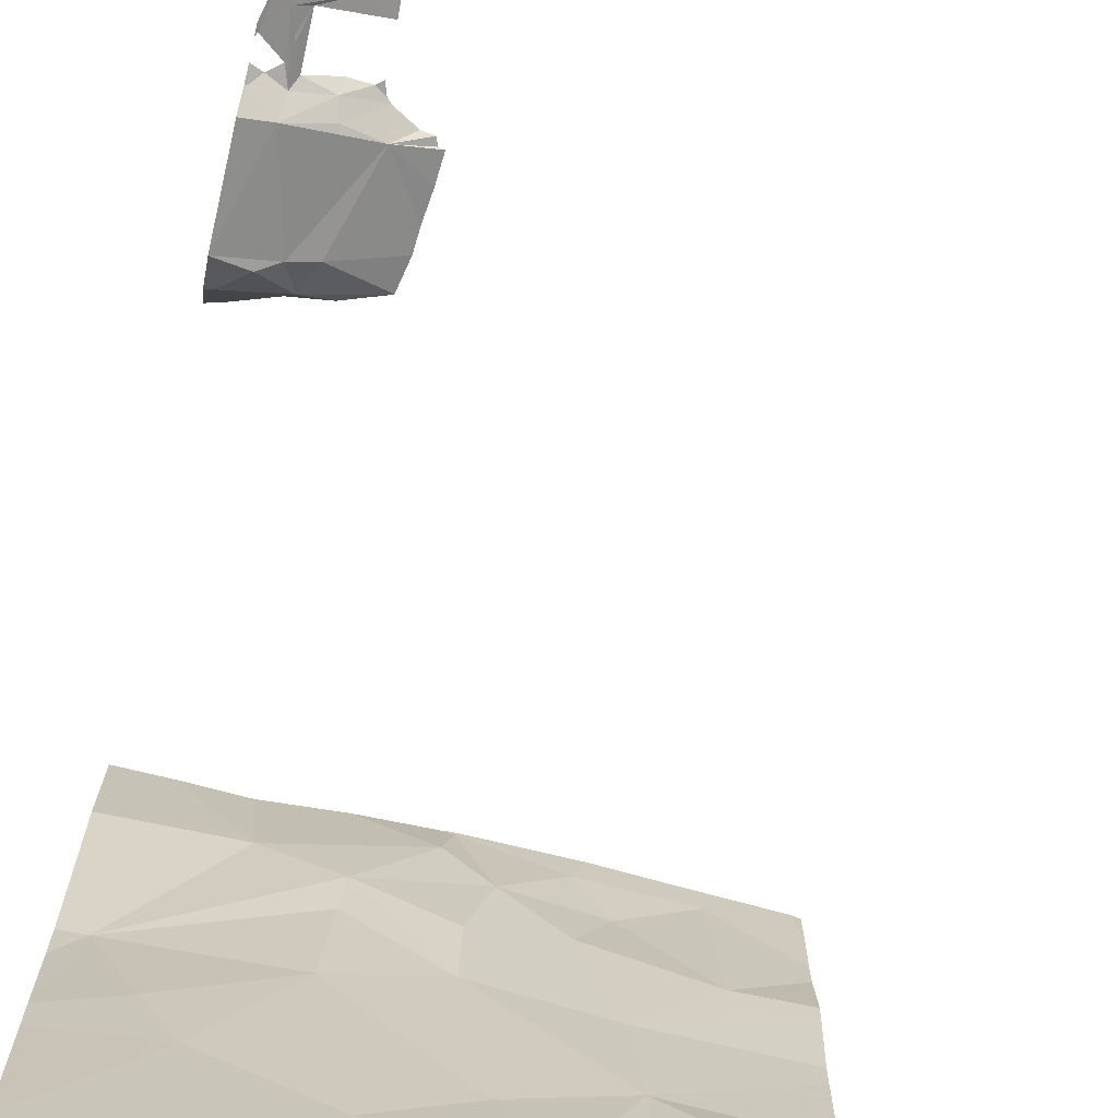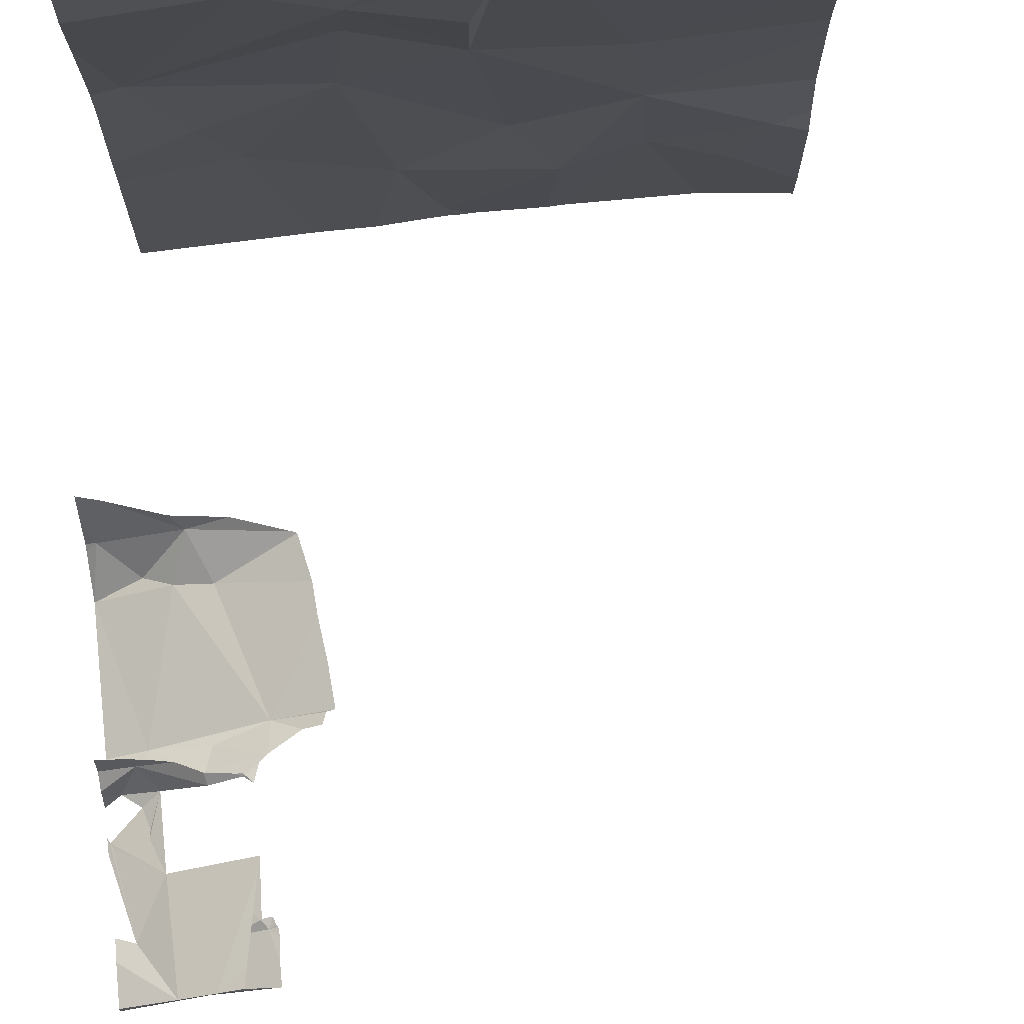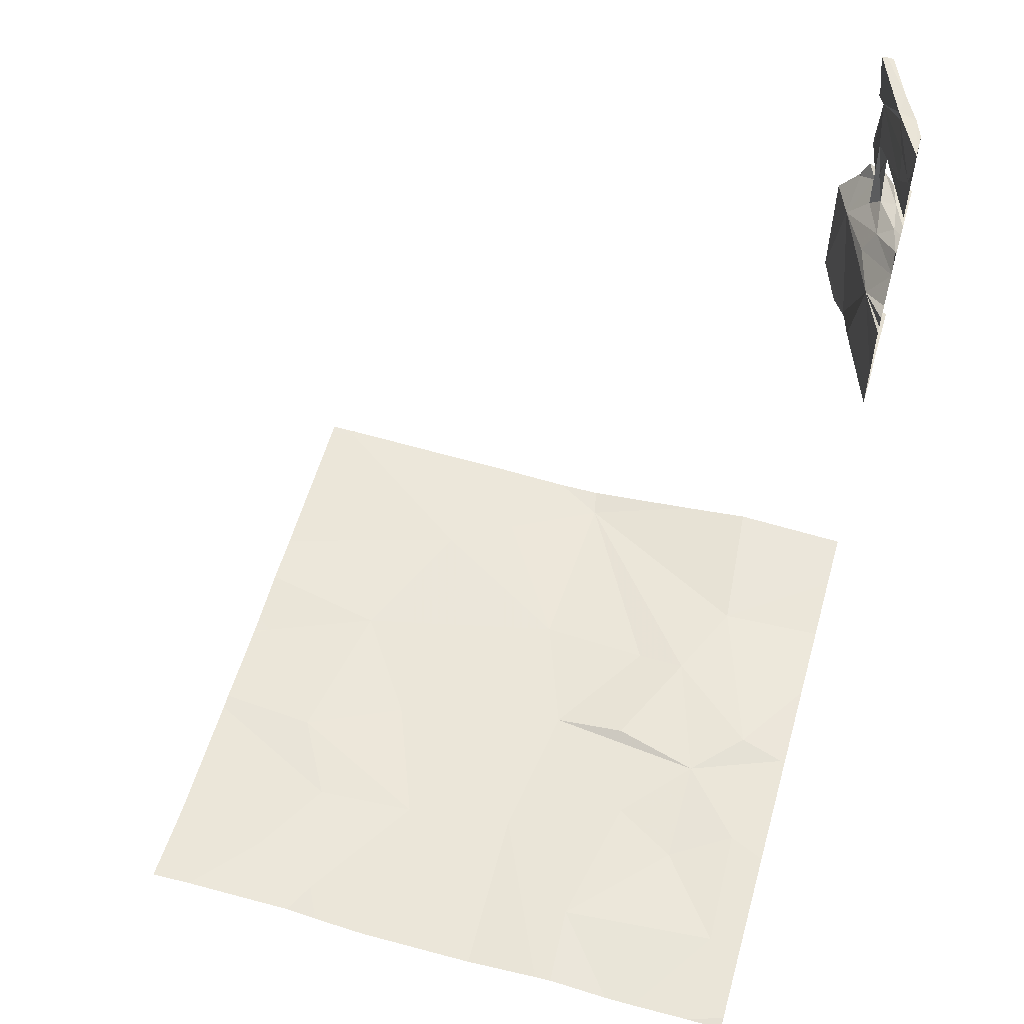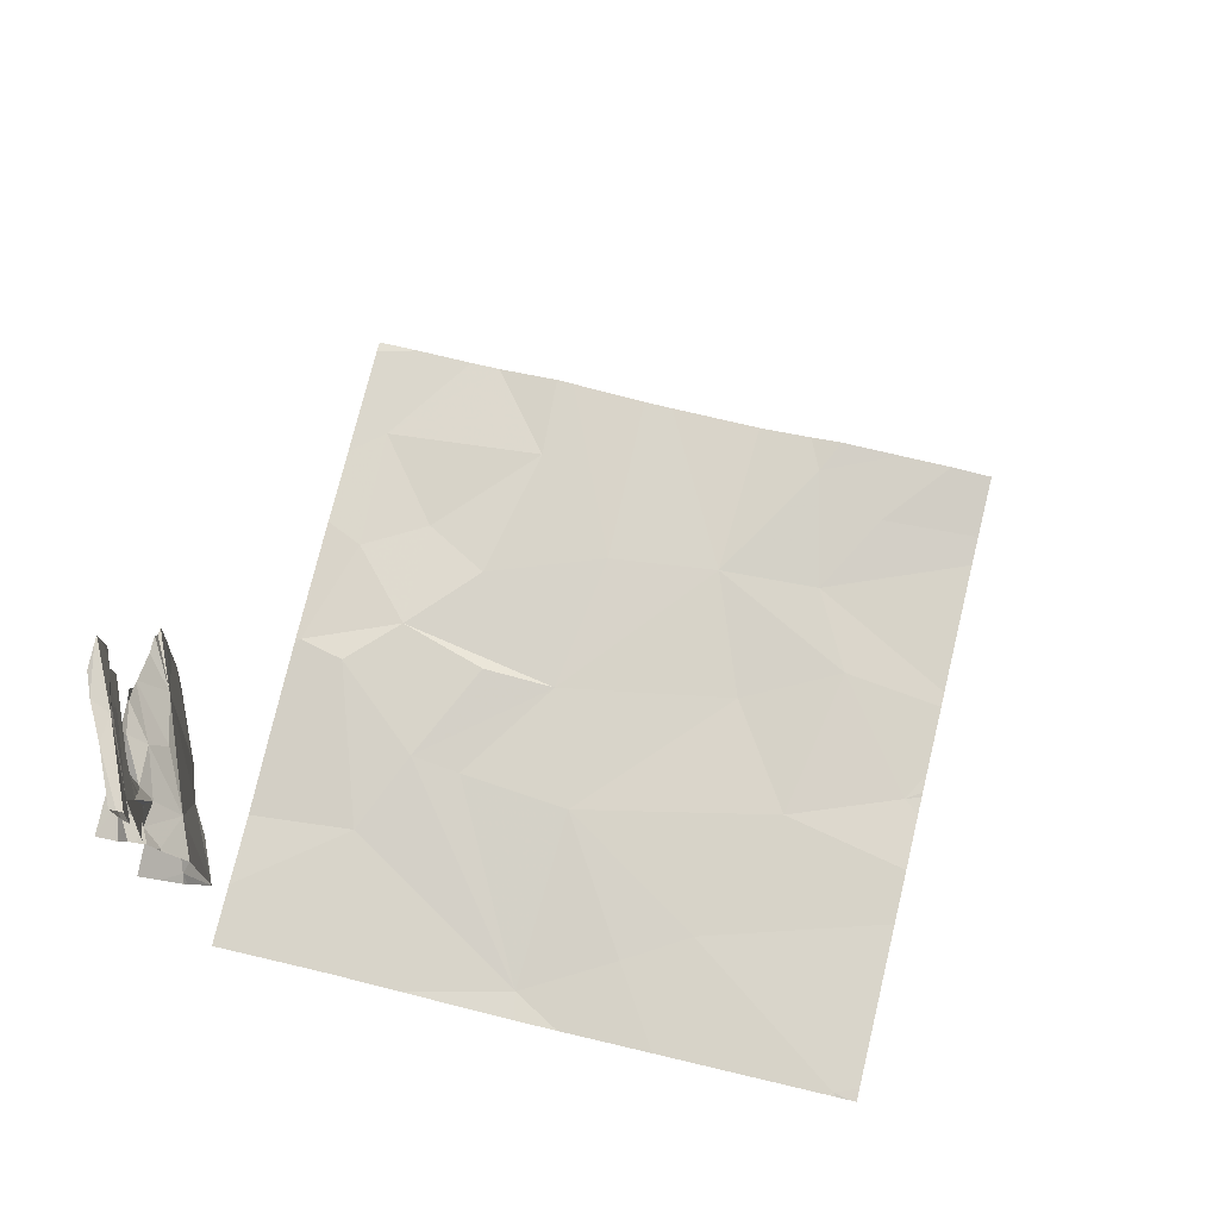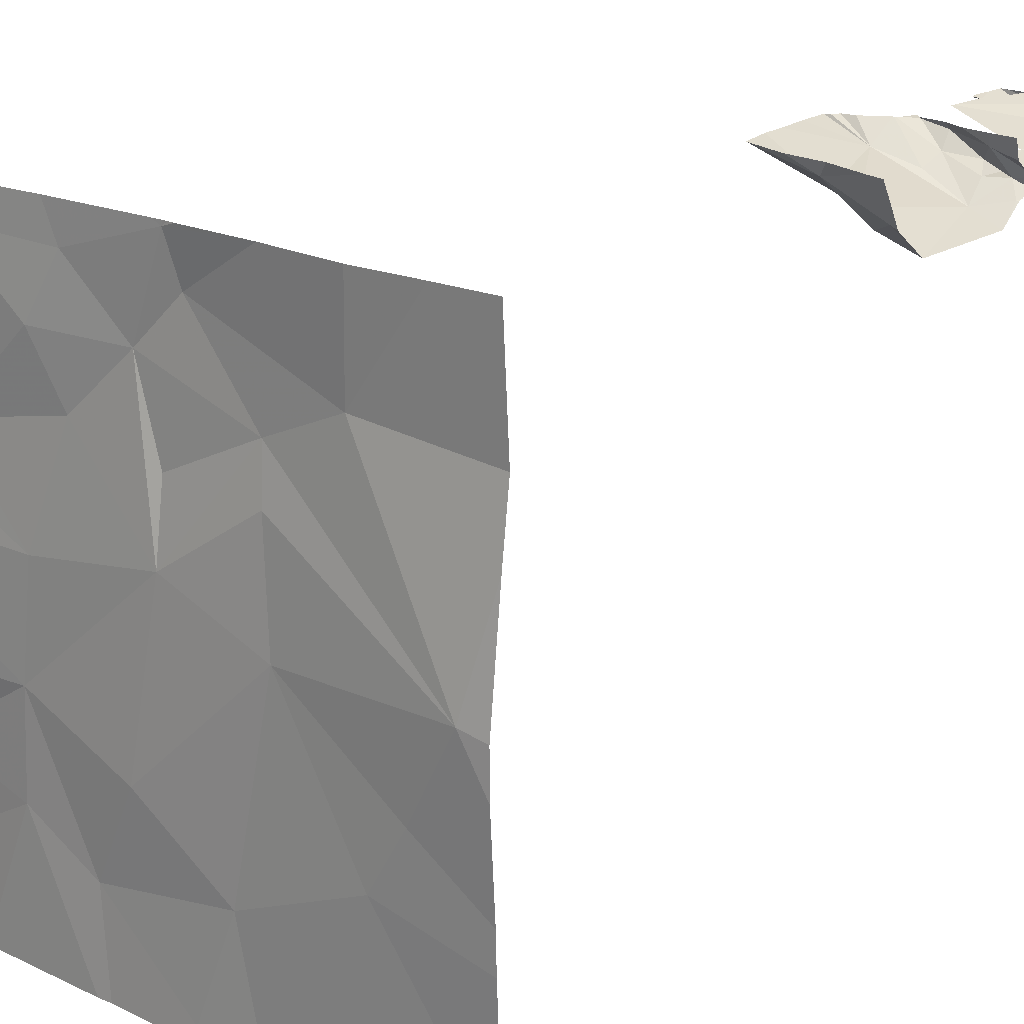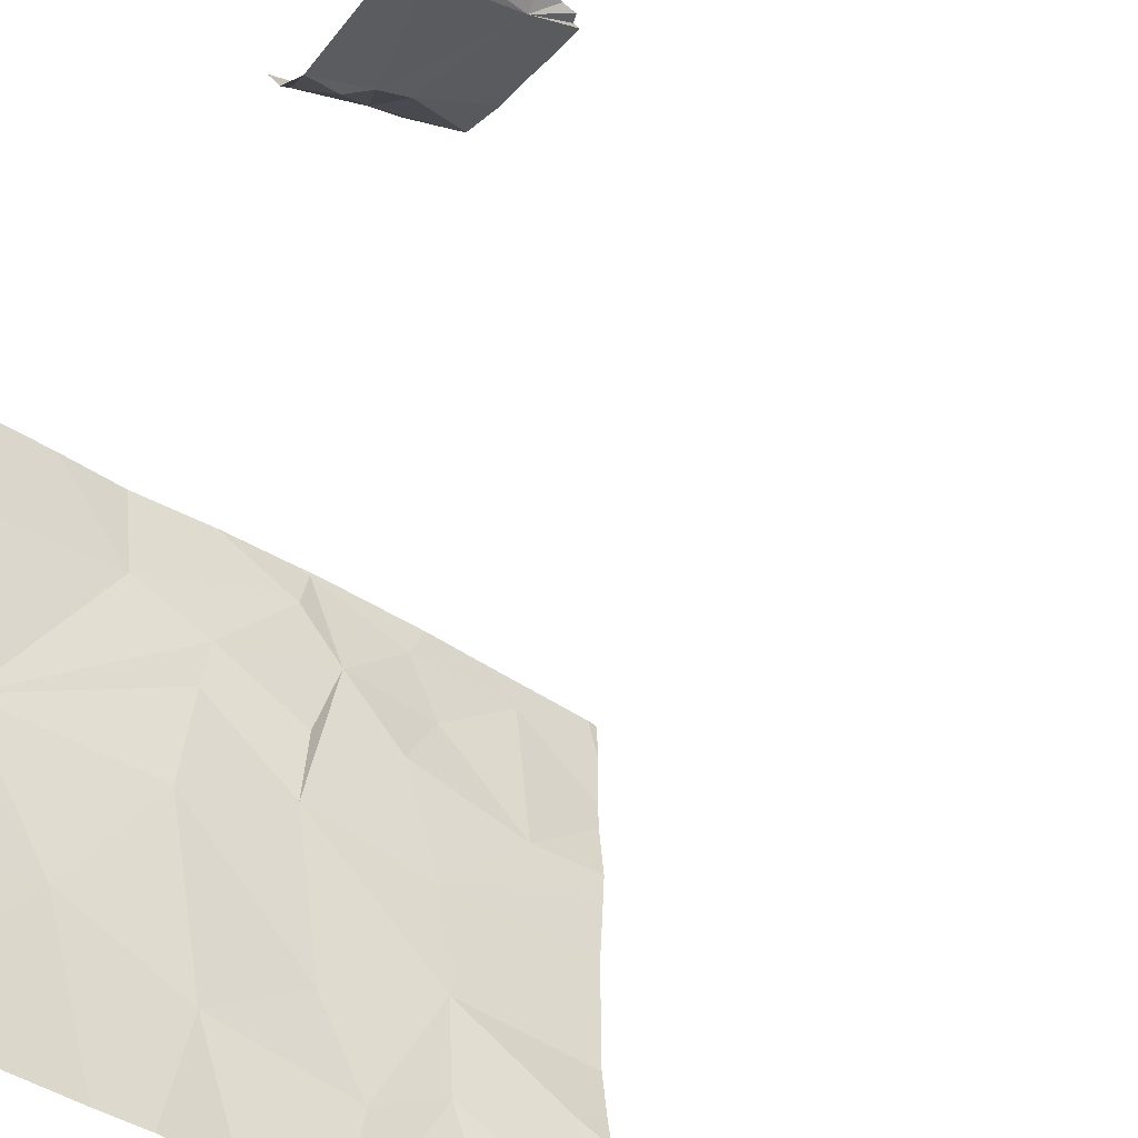
<metadata>
{"format":"obj","ext":"obj","renderer":"f3d","projection":"perspective","resolution":1024,"background":"white","views":[{"elev":-70.5,"azim":-13.3,"up":"+Y"},{"elev":74.1,"azim":-6.4,"up":"+Y"},{"elev":55.9,"azim":105.6,"up":"+Z"},{"elev":75.6,"azim":-76.5,"up":"+Z"},{"elev":19.3,"azim":-140.1,"up":"+Y"},{"elev":-46.3,"azim":-35.9,"up":"+Y"}]}
</metadata>
<code>
v -69.06 275.6 483.3
v -69.1 275.6 487
v -68.64 275.6 483.2
v -68.47 275.6 487
v -69.41 272 483.3
v -69.2 275.6 487
v -68.78 275.6 487.5
v -65.62 271.8 483.3
v -67.65 271.9 483.2
v -68.12 275.6 483.3
v -66.52 272.7 483.2
v -69.32 275.6 485.9
v -66.99 272.4 483.3
v -69.35 271.8 483.3
v -66.03 272.4 483.3
v -68.72 272.9 483.2
v -67.9 272.6 483.2
v -69.19 271.8 483.3
v -69.43 271.8 483.3
v -65.82 272.8 483.3
v -68.96 273.3 483.2
v -68.17 273.8 483.2
v -66.55 273.3 483.2
v -67.47 271.8 483.2
v -69.41 271.8 483.3
v -67.28 273 483.2
v -69.27 273.9 483.2
v -67.48 274.1 483.2
v -67.58 271.8 483.2
v -66.63 273.9 483.2
v -68.11 274.5 483.3
v -66.9 274.7 483.3
v -67.61 271.8 483.2
v -66.1 274.5 483.3
v -65.62 274.9 483.2
v -68.59 275 483.3
v -68.09 274.8 483.3
v -67.48 274.5 483.3
v -67.32 275 483.3
v -66.69 275 483.3
v -67.72 271.8 483.2
v -69.17 275.5 488
v -65.62 273.8 483.2
v -68.06 271.8 483.2
v -69.42 275.3 487.1
v -69.34 275.4 487.7
v -65.7 271.8 483.3
v -67.06 271.8 483.2
v -68.38 271.8 483.2
v -65.99 271.8 483.3
v -69.22 275.4 487.1
v -69.24 275.3 486.9
v -69.35 275.4 487.1
v -65.62 272.9 483.3
v -69.07 275.4 486.2
v -69.43 275.2 486.2
v -69.2 275.3 486.2
v -65.62 275.1 483.2
v -65.62 275.4 483.2
v -69.38 275.4 486
v -67.62 275.3 483.3
v -66.91 275.4 483.3
v -66.18 275.4 483.3
v -65.68 275.6 483.2
v -66.17 271.8 483.2
v -65.62 274.4 483.3
v -65.62 274.5 483.3
v -69.42 275.4 487.3
v -65.62 273.2 483.2
v -68.95 275.6 487.6
v -69.29 275.4 487.5
v -69.27 275.4 487.2
v -69 275.6 488
v -69.04 275.5 488
v -69.19 275.5 487.5
v -69.18 275.5 487.1
v -68.98 275.5 487.1
v -69.27 275.6 487
v -68.98 275.5 486
v -65.62 274 483.2
v -68.97 275.5 487.8
v -68.97 275.6 487.2
v -69.11 275.5 487.9
v -68.95 275.4 487
v -65.62 272.7 483.3
v -65.62 272.4 483.3
v -69.04 275.6 486
v -65.62 272.1 483.3
v -68.82 275.6 487.1
v -68.8 275.6 487.7
v -68.77 275.6 487.8
v -68.69 275.5 486.9
v -68.89 275.4 486.3
v -67.55 275.6 483.3
v -66.97 271.8 483.2
v -69.43 271.9 483.3
v -68.79 275.6 487.7
v -69.43 271.9 483.3
v -69.43 272 483.3
v -69.43 272 483.3
v -69.43 272.8 483.2
v -69.43 273 483.2
v -69.43 273.6 483.2
v -69.43 273.8 483.2
v -69.43 274.5 483.2
v -69.43 275.3 487.8
v -69.43 275.3 487.8
v -69.43 275.3 488
v -69.43 275.4 488
v -69.43 275.3 487.1
v -69.43 275.3 487.1
v -69.43 275.3 487.7
v -69.43 275.2 486.9
v -69.43 275.2 486.9
v -69.43 275.3 487.1
v -69.43 275.4 487.8
v -69.43 275.2 486.3
v -69.43 275.4 486
v -69.43 275.3 486
v -69.43 275.2 486.2
v -69.43 275.2 486.2
v -69.43 275.4 487.8
v -69.43 274.9 483.3
v -69.43 275.4 487.3
v -69.43 275.4 487.3
v -69.43 275.4 487.4
v -69.43 275.4 487.4
v -69.43 275.4 487.3
v -69.43 275.5 485.9
v -69.43 275.3 488
v -69.43 275.4 487.3
v -69.43 275.4 487.2
v -69.43 275.4 487.1
v -69.43 275.5 487.1
v -69.43 275.5 487
v -68.56 275.6 487
v -68.89 275.6 488
v -68.77 275.6 488
v -68.74 275.6 488
v -68.79 275.6 487.7
v -68.87 275.6 487.9
v -68.75 275.6 487.1
v -68.78 275.6 487.2
v -68.74 275.6 487.8
v -68.73 275.6 487.8
v -68.75 275.6 487.7
v -68.74 275.6 487.9
v -68.73 275.6 487.8
v -68.78 275.6 487.5
v -68.78 275.6 487.5
v -68.71 275.6 487.1
v -68.72 275.6 487.1
v -68.98 275.6 487.1
v -68.85 275.6 487.1
v -68.72 275.6 487.1
v -68.52 275.6 486.1
v -68.5 275.6 486.1
v -68.41 275.6 486.9
v -68.45 275.6 486.9
v -68.78 275.6 486
v -68.43 275.6 486.7
v -68.82 275.6 487.1
v -68.79 275.6 487.5
v -68.46 275.6 486.3
v -68.45 275.6 486.5
v -67.64 275.6 483.3
v -67.59 275.6 483.3
v -66.35 275.6 483.3
v -66.81 275.6 483.3
v -65.62 275.6 483.2
v -65.68 275.6 483.2
v -65.69 275.6 483.2
v -65.69 275.6 483.2
v -69.27 275.6 487
v -67.56 275.6 483.3
v -65.7 275.6 483.2
v -67.49 275.6 483.3
v -65.62 275.6 483.2
v -69.33 275.6 483.3
v -69.43 275.6 483.3
v -69.43 275.6 485.9
v -69.43 275.6 485.9
v -69.42 275.6 487
v -69.43 275.6 487
f 14 96 25
f 151 92 136
f 136 92 4
f 4 92 159
f 7 70 75
f 44 16 49
f 16 5 18
f 13 9 24
f 41 17 44
f 95 13 48
f 15 11 65
f 20 15 88
f 49 16 18
f 13 26 17
f 17 9 13
f 17 22 16
f 11 15 20
f 101 21 102
f 100 16 101
f 23 13 11
f 23 20 54
f 23 11 20
f 22 21 16
f 23 26 13
f 150 75 149
f 102 27 103
f 28 22 26
f 22 17 26
f 97 90 70
f 22 27 21
f 26 23 28
f 22 28 31
f 22 31 27
f 23 30 28
f 32 28 30
f 44 17 16
f 30 23 43
f 34 32 30
f 34 30 66
f 149 42 73
f 37 36 27
f 27 31 37
f 39 38 28
f 37 31 28
f 38 39 37
f 32 39 28
f 28 38 37
f 32 34 40
f 50 15 65
f 148 91 145
f 52 45 113
f 53 45 52
f 147 91 148
f 146 91 140
f 57 55 56
f 42 46 112
f 56 52 114
f 57 56 60
f 119 56 120
f 56 55 52
f 145 91 144
f 144 91 146
f 37 61 36
f 105 36 123
f 3 61 10
f 39 61 37
f 32 40 39
f 40 62 39
f 63 62 40
f 63 34 35
f 40 34 63
f 64 63 58
f 143 89 142
f 142 89 77
f 71 68 72
f 74 73 42
f 75 46 42
f 76 51 77
f 181 129 182
f 75 71 76
f 74 42 108
f 106 74 130
f 70 46 71
f 75 72 68
f 124 46 126
f 71 46 68
f 127 75 131
f 46 70 81
f 72 51 71
f 78 76 82
f 52 51 53
f 81 83 46
f 52 84 77
f 52 77 51
f 51 72 53
f 53 72 76
f 115 53 132
f 133 78 134
f 141 73 137
f 74 46 83
f 57 60 79
f 75 68 128
f 71 51 76
f 72 75 76
f 76 78 53
f 140 90 97
f 97 70 7
f 81 91 74
f 138 74 139
f 91 90 140
f 71 75 70
f 82 76 77
f 75 42 149
f 91 81 90
f 81 70 90
f 74 83 81
f 139 91 147
f 84 92 151
f 2 82 153
f 77 89 82
f 153 89 154
f 142 77 155
f 77 84 152
f 55 57 79
f 93 55 79
f 93 79 156
f 84 52 92
f 149 73 163
f 7 75 150
f 92 93 164
f 52 55 92
f 55 93 92
f 10 94 166
f 62 94 39
f 94 61 39
f 62 63 168
f 95 11 13
f 168 64 176
f 94 62 169
f 139 74 91
f 96 5 98
f 87 79 12
f 98 5 99
f 138 73 74
f 99 5 100
f 100 5 16
f 101 16 21
f 137 73 138
f 102 21 27
f 103 27 104
f 8 88 47
f 104 27 105
f 25 96 19
f 105 27 36
f 12 79 60
f 106 46 74
f 107 46 106
f 2 78 82
f 108 42 109
f 47 15 50
f 109 42 122
f 110 45 111
f 48 13 24
f 111 45 115
f 112 46 107
f 113 45 110
f 114 52 113
f 6 78 2
f 170 59 178
f 115 45 53
f 116 42 112
f 65 11 95
f 117 56 114
f 59 64 58
f 118 60 119
f 41 9 17
f 58 63 35
f 119 60 56
f 10 61 94
f 120 56 121
f 121 56 117
f 35 34 67
f 122 42 116
f 67 34 66
f 123 36 179
f 33 9 41
f 66 30 80
f 124 68 46
f 125 68 124
f 80 30 43
f 126 46 127
f 29 9 33
f 127 46 75
f 128 68 125
f 43 23 69
f 12 60 181
f 3 36 61
f 69 23 54
f 129 60 118
f 130 74 108
f 54 20 85
f 24 9 29
f 131 75 128
f 1 36 3
f 132 53 133
f 85 20 86
f 133 53 78
f 18 5 14
f 134 78 135
f 86 20 88
f 135 78 183
f 88 15 47
f 14 5 96
f 152 84 151
f 153 82 89
f 154 89 162
f 155 77 152
f 156 79 160
f 157 93 156
f 158 92 161
f 159 92 158
f 160 79 87
f 161 92 165
f 162 89 143
f 163 73 141
f 164 93 157
f 165 92 164
f 166 94 167
f 167 94 175
f 168 63 64
f 169 62 168
f 170 64 59
f 171 64 170
f 172 64 171
f 173 64 172
f 174 78 6
f 175 94 177
f 176 64 173
f 177 94 169
f 179 36 1
f 180 123 179
f 181 60 129
f 183 78 174
f 184 135 183

</code>
